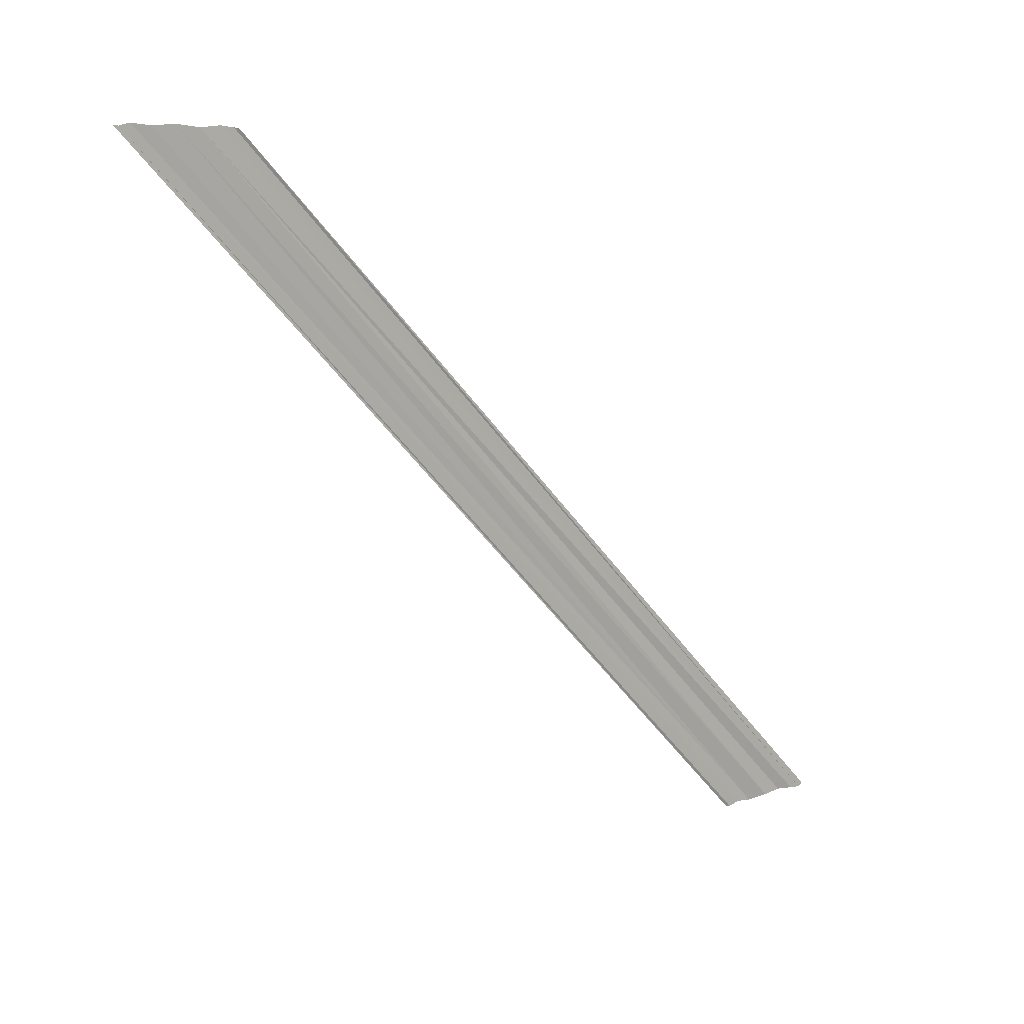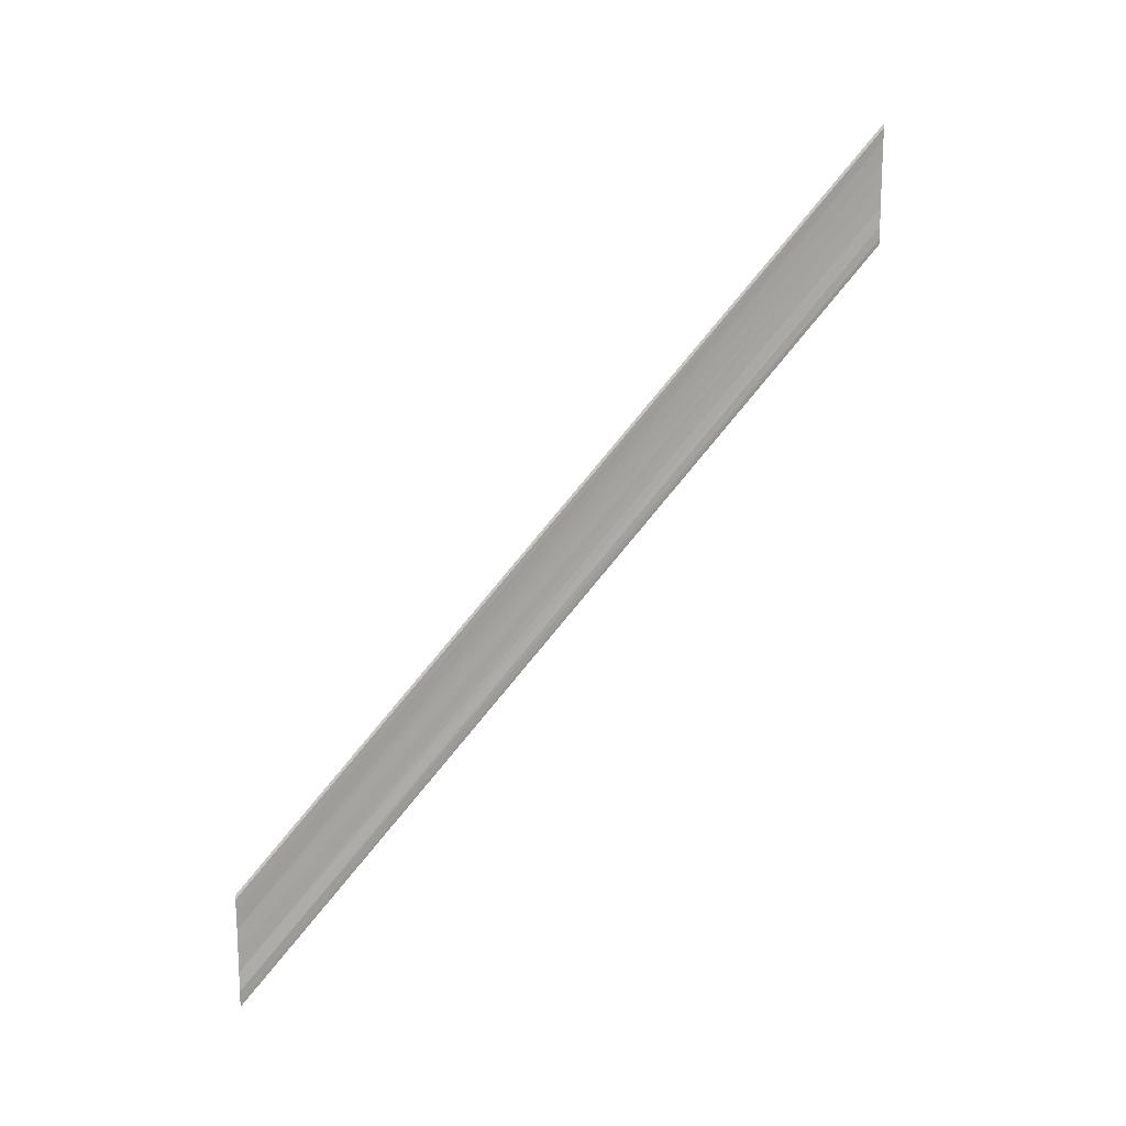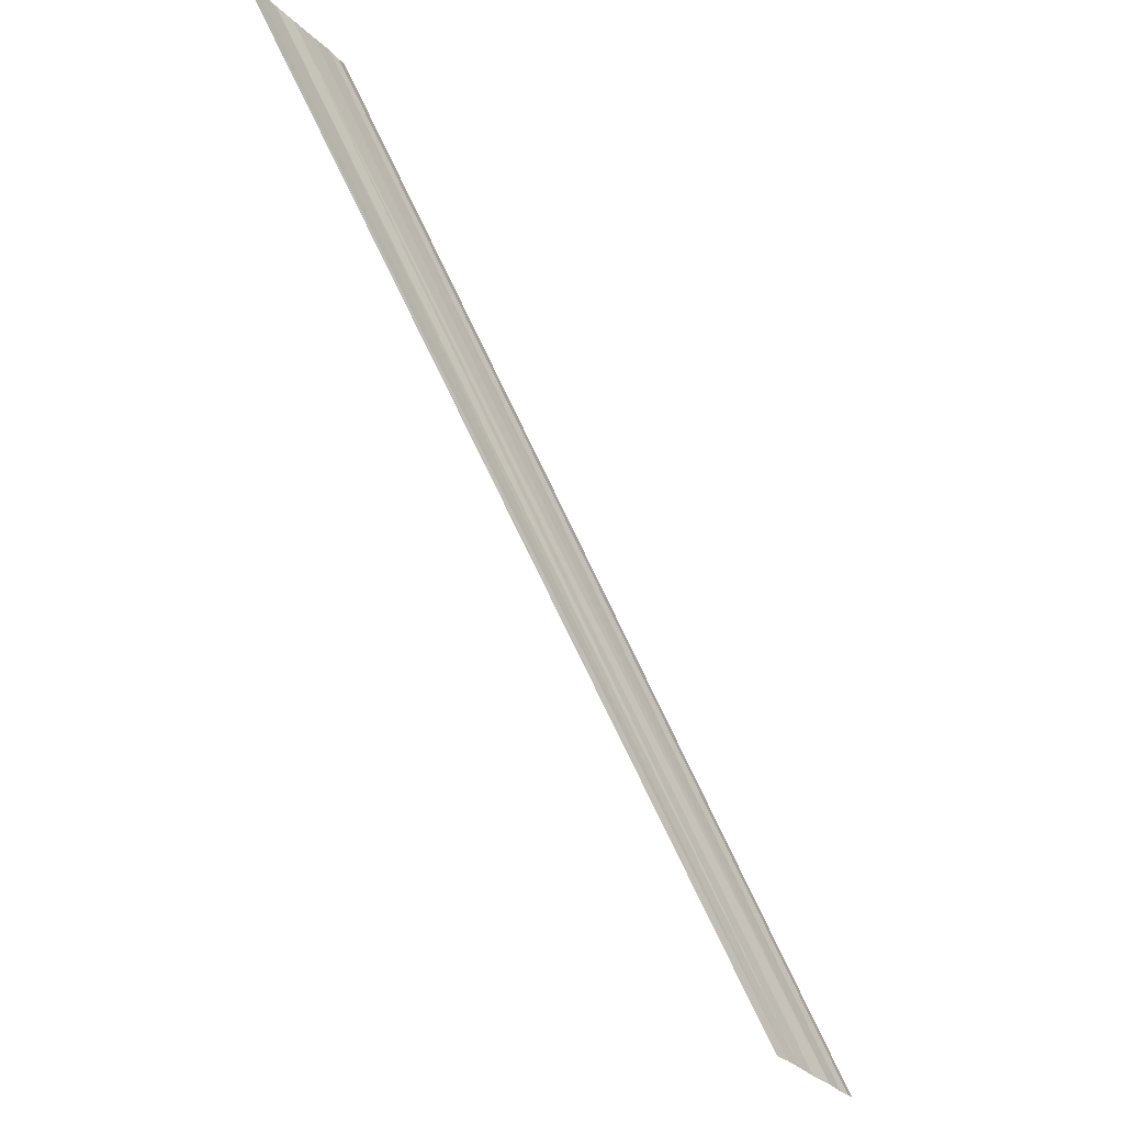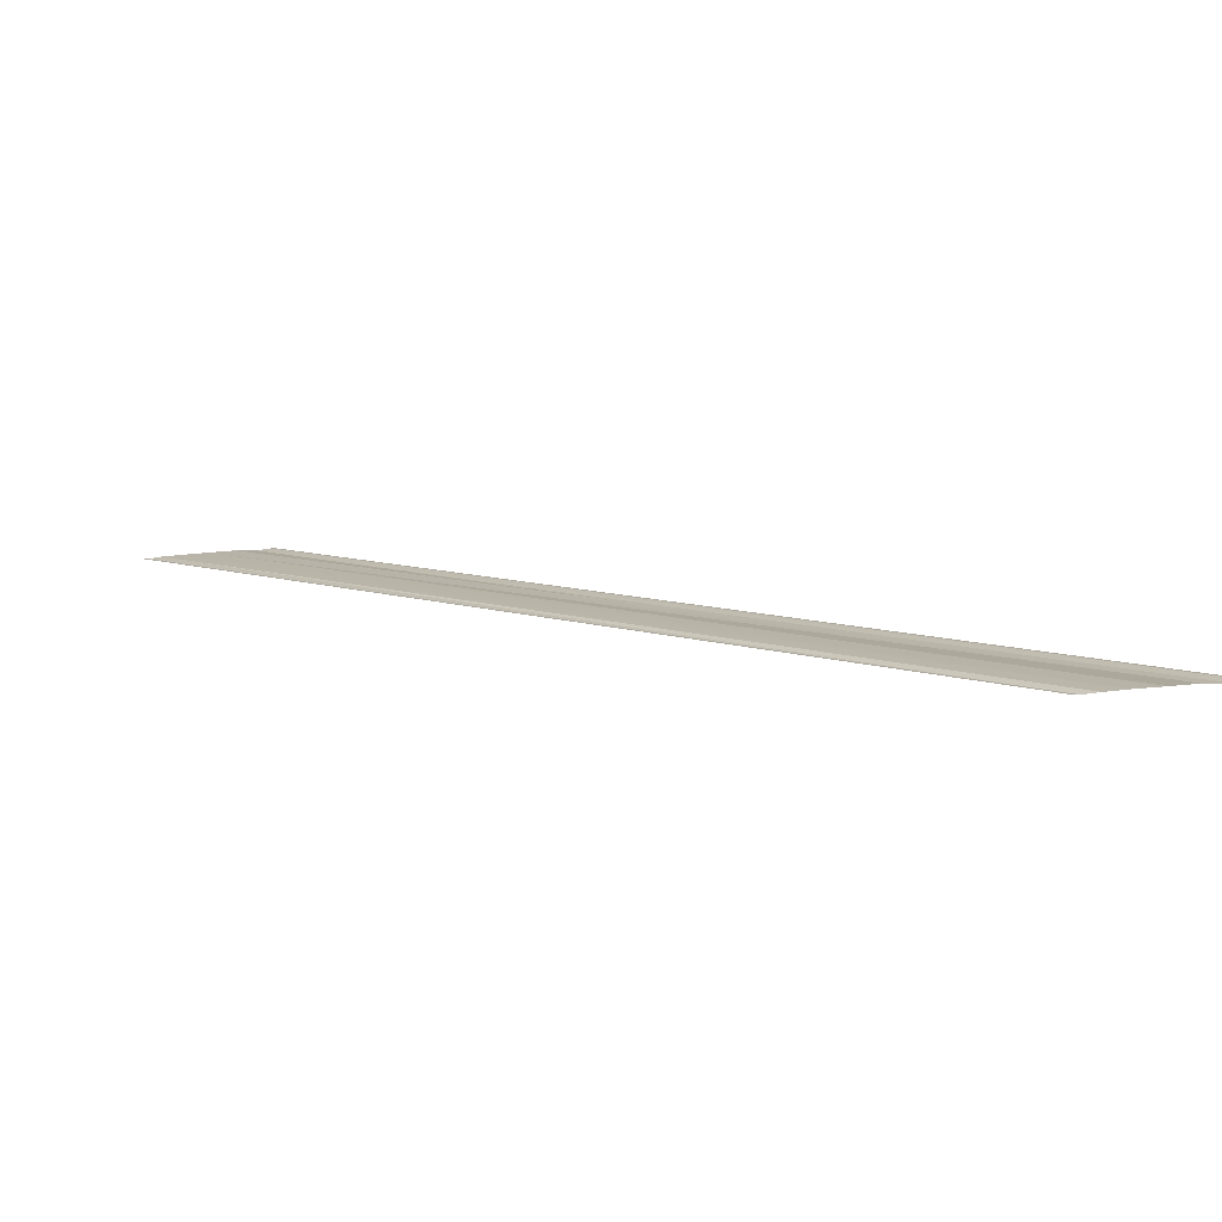
<metadata>
{"format":"obj","ext":"obj","renderer":"f3d","projection":"perspective","resolution":1024,"background":"white","views":[{"elev":8.4,"azim":-132.8,"up":"+Y"},{"elev":15.7,"azim":-111.1,"up":"+Z"},{"elev":-32.9,"azim":-142.8,"up":"+Y"},{"elev":-76.3,"azim":-85.1,"up":"+Y"}]}
</metadata>
<code>
o 12709
v 2175 1882 19.25
v 2175 1882 19.24
v 2175 1882 19.2
v 2175 1882 19.25
v 2175 1882 19.24
v 2175 1882 19.2
v 2175 1882 19.24
v 2175 1882 19.24
v 2175 1882 19.2
v 2175 1882 19.24
v 2175 1882 19.2
v 2175 1882 19.24
v 2175 1882 19.2
v 2175 1882 19.25
v 2175 1882 19.2
v 2175 1882 19.21
v 2175 1882 19.25
v 2175 1882 19.25
v 2175 1882 19.25
v 2175 1882 19.21
v 2175 1882 19.25
v 2175 1882 19.21
v 2175 1882 19.24
v 2175 1882 19.24
v 2175 1882 19.2
v 2175 1882 19.25
v 2175 1882 19.24
v 2175 1882 19.2
v 2175 1882 19.24
v 2175 1882 19.24
v 2175 1882 19.2
v 2175 1882 19.24
v 2175 1882 19.2
v 2175 1882 19.25
v 2175 1882 19.2
v 2175 1882 19.2
v 2175 1882 19.25
v 2175 1882 19.25
v 2175 1882 19.25
v 2175 1882 19.21
v 2175 1882 19.21
v 2175 1882 19.25
v 2175 1882 19.25
v 2175 1882 19.25
v 2175 1882 19.21
f 1 2 3
f 1 4 3
f 5 2 6
f 5 7 6
f 8 7 9
f 9 10 11
f 6 10 11
f 6 12 13
f 3 12 13
f 3 14 15
f 16 14 15
f 17 4 16
f 17 18 16
f 19 18 20
f 16 21 22
f 20 21 22
f 23 24 25
f 23 26 25
f 27 24 28
f 27 29 28
f 28 30 31
f 28 32 33
f 25 32 33
f 25 34 35
f 36 34 35
f 37 26 36
f 37 38 36
f 36 39 40
f 41 39 40
f 42 38 41
f 42 43 41
f 41 44 45

</code>
